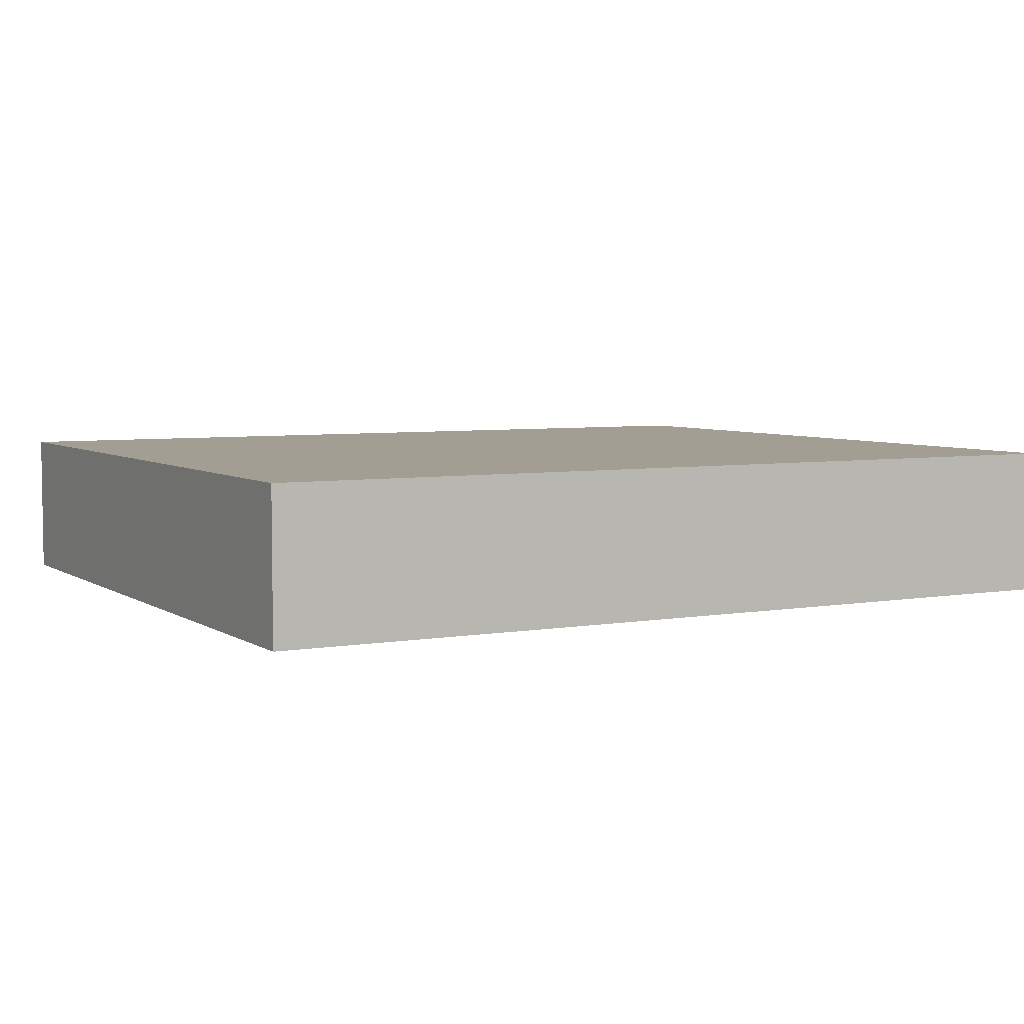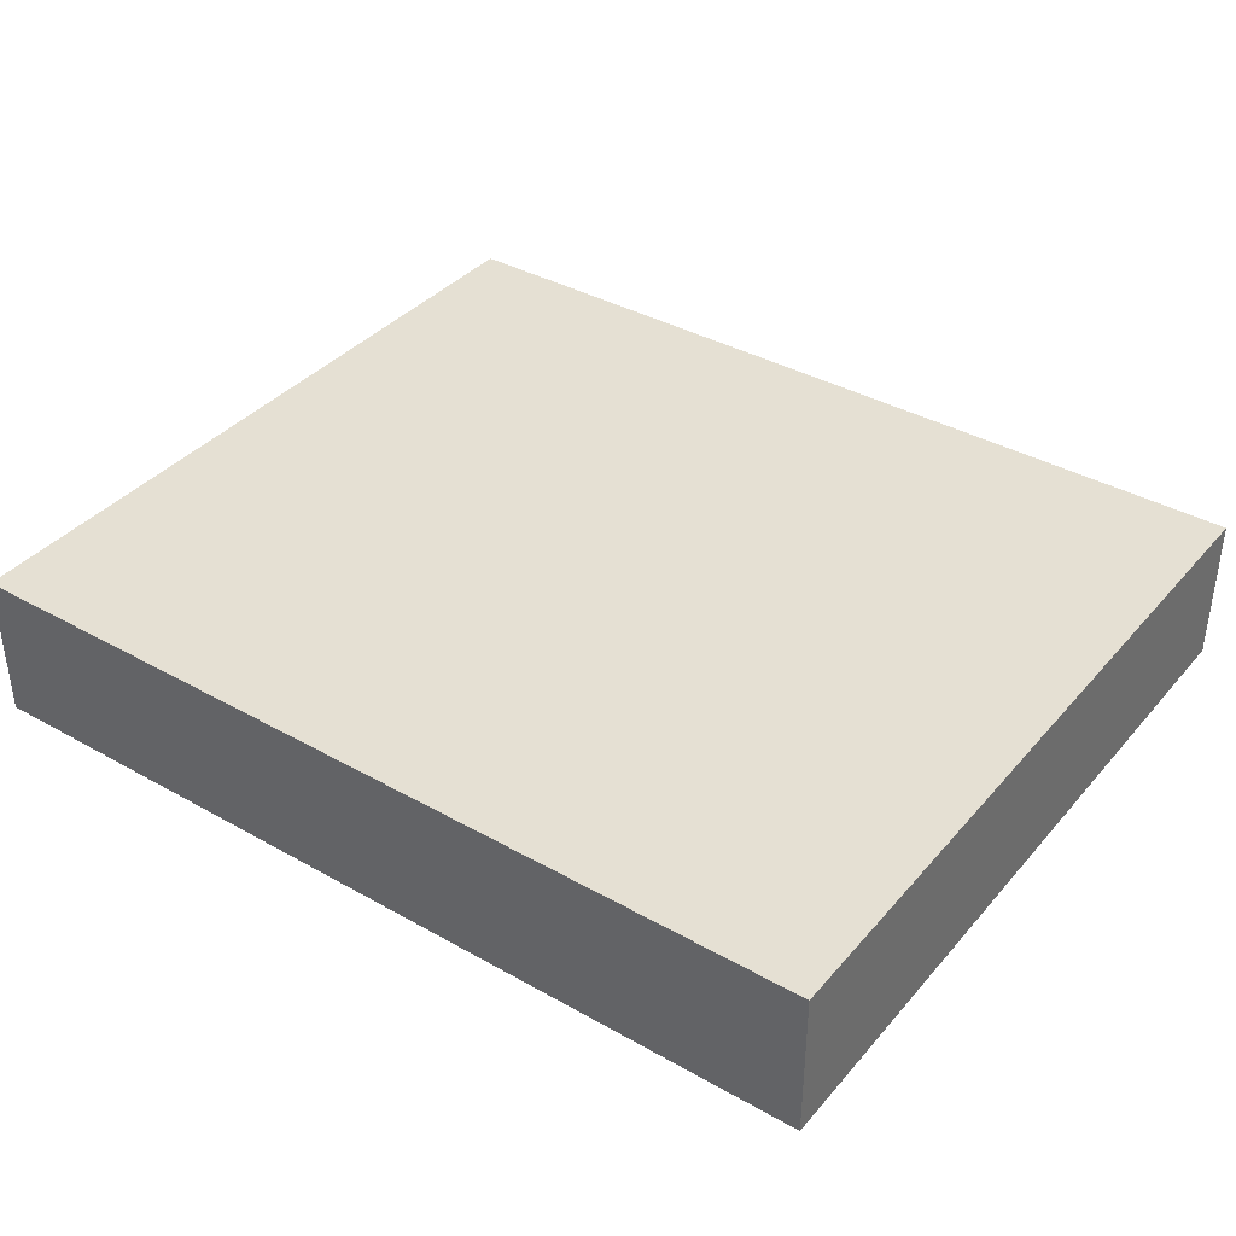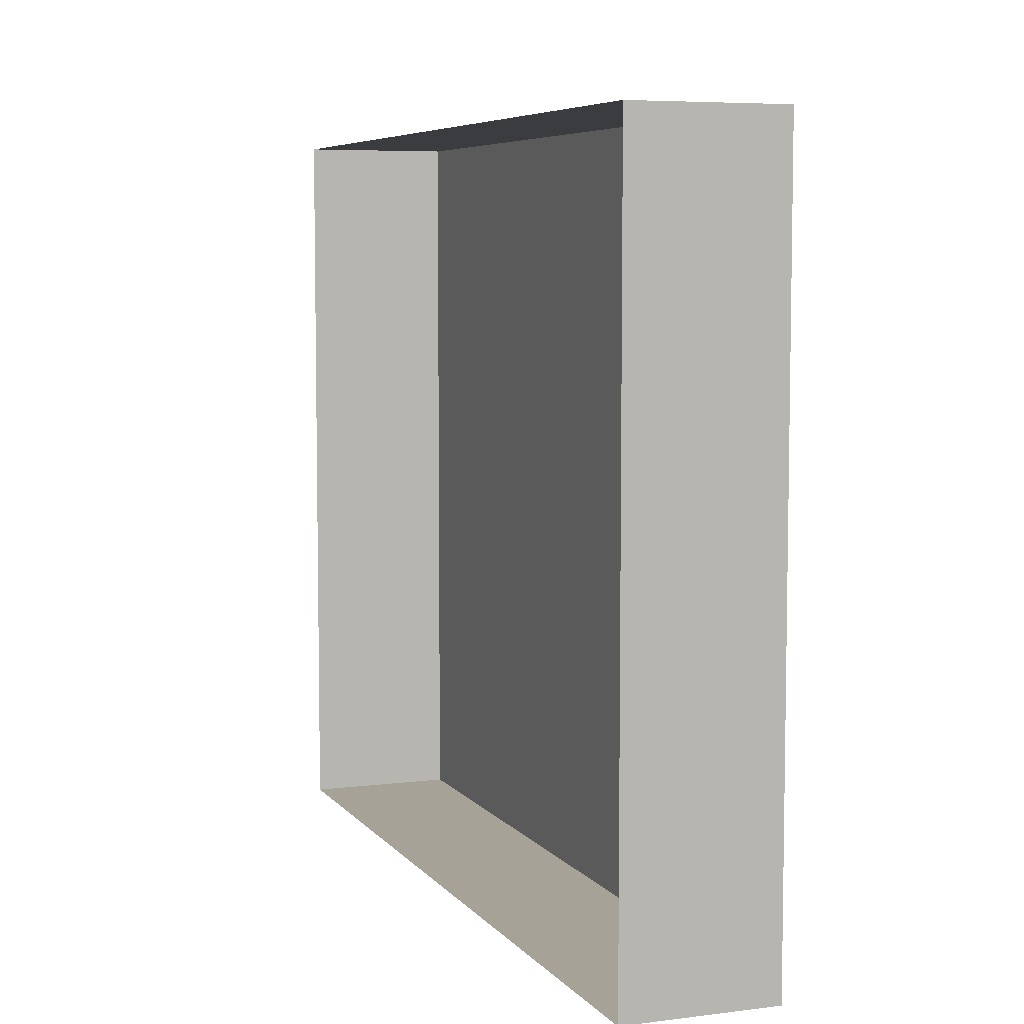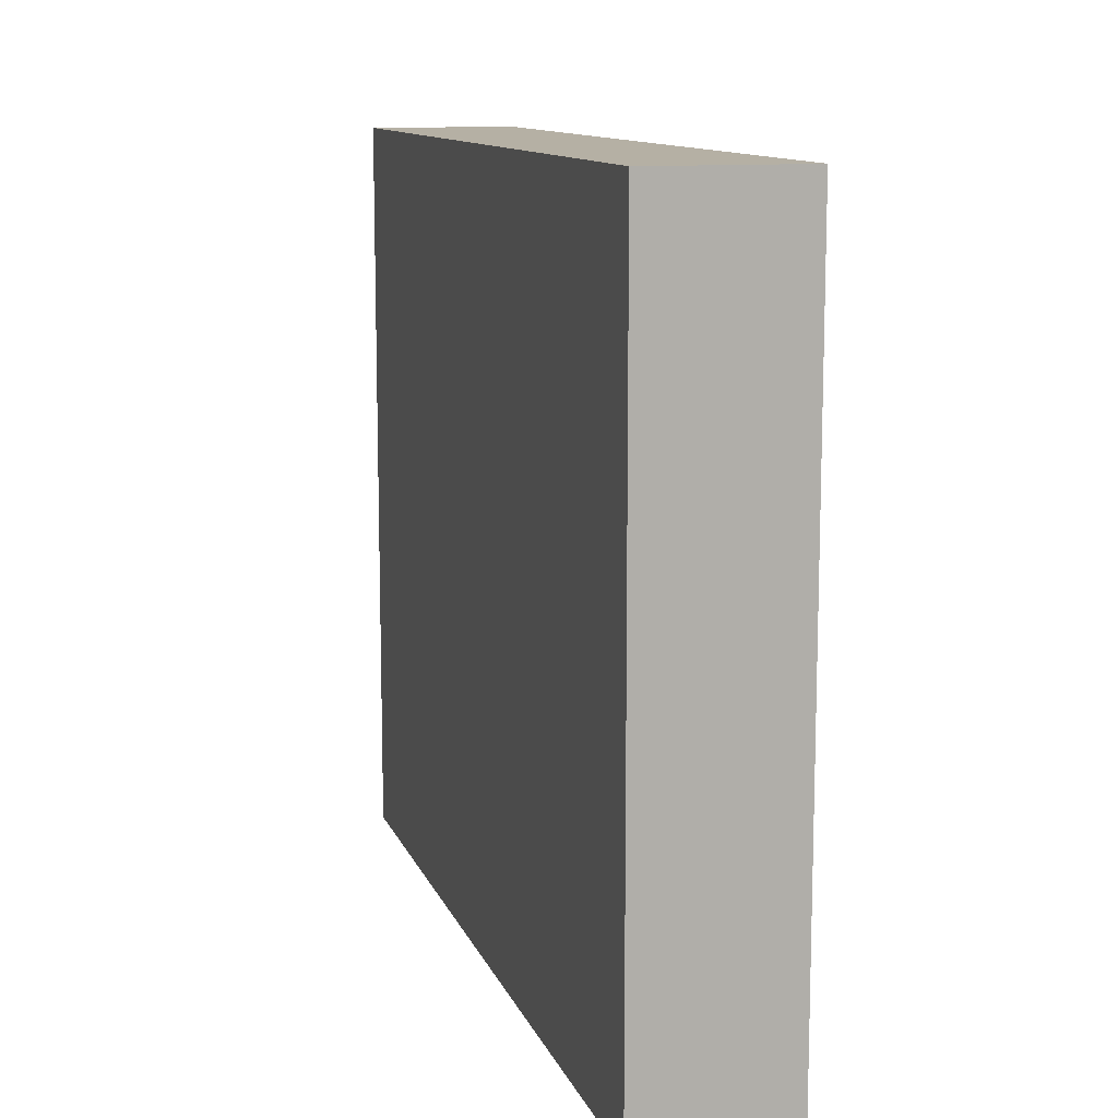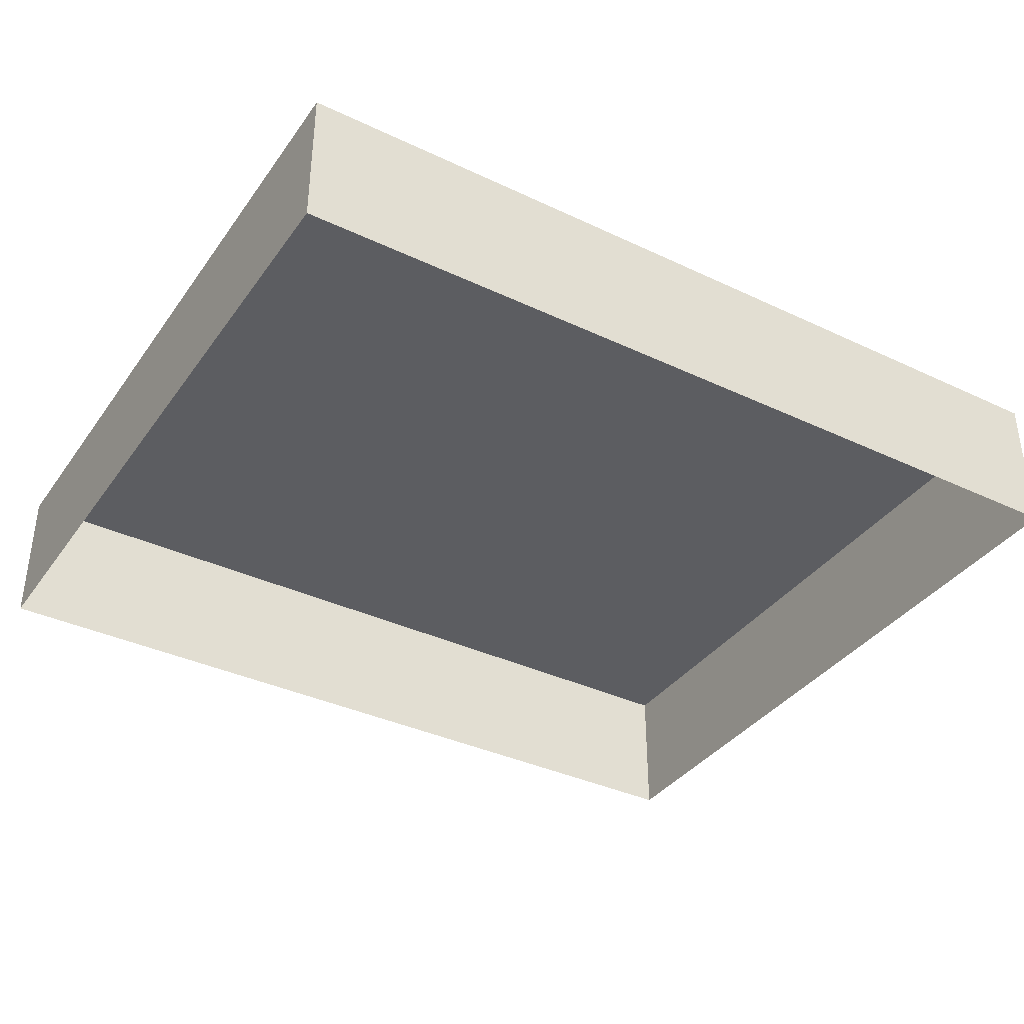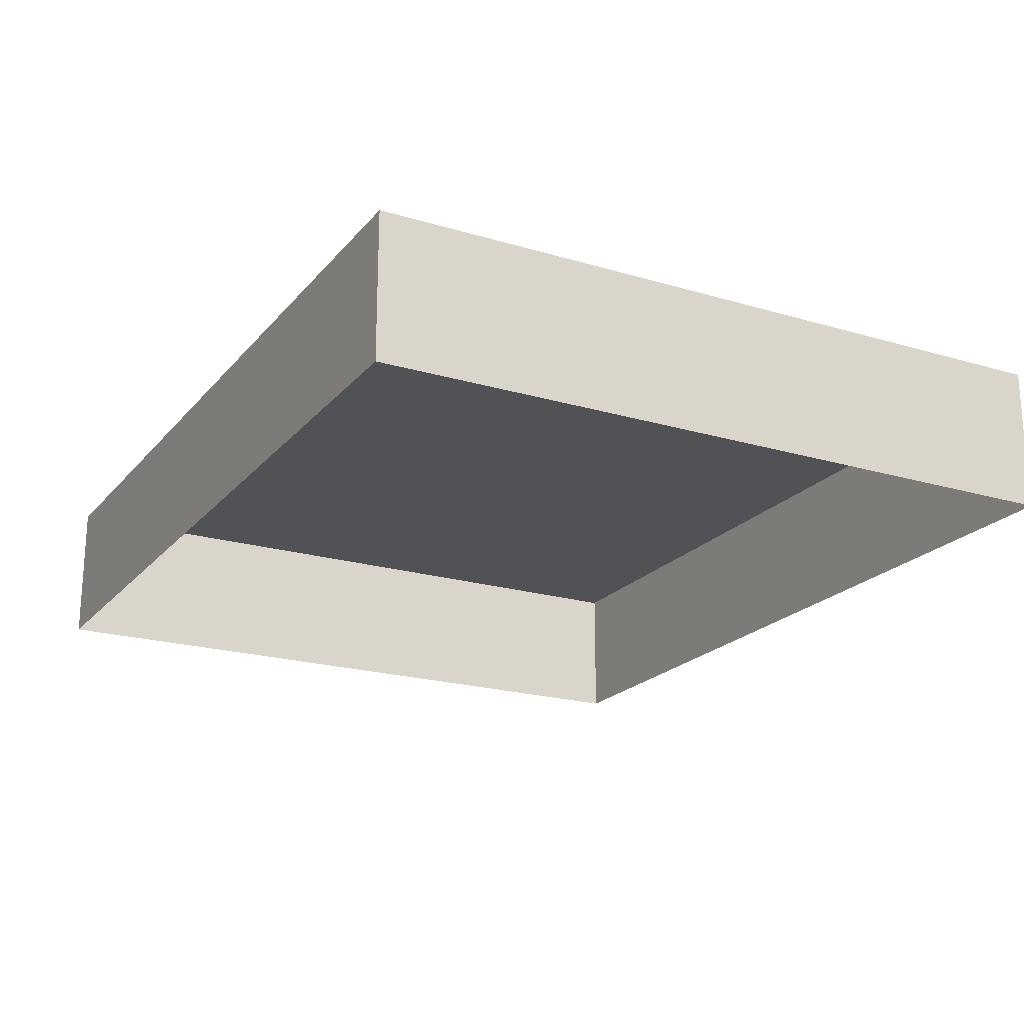
<metadata>
{"format":"obj","ext":"obj","renderer":"f3d","projection":"perspective","resolution":1024,"background":"white","views":[{"elev":5.2,"azim":151.3,"up":"+Z"},{"elev":37.9,"azim":35.7,"up":"+Z"},{"elev":6.4,"azim":-110.6,"up":"+Y"},{"elev":11.6,"azim":74.2,"up":"+Y"},{"elev":-37.0,"azim":148.7,"up":"+Z"},{"elev":-20.7,"azim":-118.2,"up":"+Z"}]}
</metadata>
<code>
o #ID126
v 0.1271 0.4554 -0.5392
v -0.1028 0.6483 -0.5392
v 0.1271 0.6483 -0.5392
v -0.1028 0.4554 -0.5392
v -0.1028 0.6483 -0.5392
v -0.1028 0.4554 -0.5778
v -0.1028 0.6483 -0.5778
v -0.1028 0.4554 -0.5392
v 0.1271 0.6483 -0.5778
v -0.1028 0.6483 -0.5392
v -0.1028 0.6483 -0.5778
v 0.1271 0.6483 -0.5392
v 0.1271 0.4554 -0.5392
v 0.1271 0.6483 -0.5778
v 0.1271 0.4554 -0.5778
v 0.1271 0.6483 -0.5392
v 0.1271 0.4554 -0.5392
v -0.1028 0.4554 -0.5778
v -0.1028 0.4554 -0.5392
v 0.1271 0.4554 -0.5778
f 1 2 3
f 2 1 4
f 5 6 7
f 6 5 8
f 9 10 11
f 10 9 12
f 13 14 15
f 14 13 16
f 17 18 19
f 18 17 20

</code>
